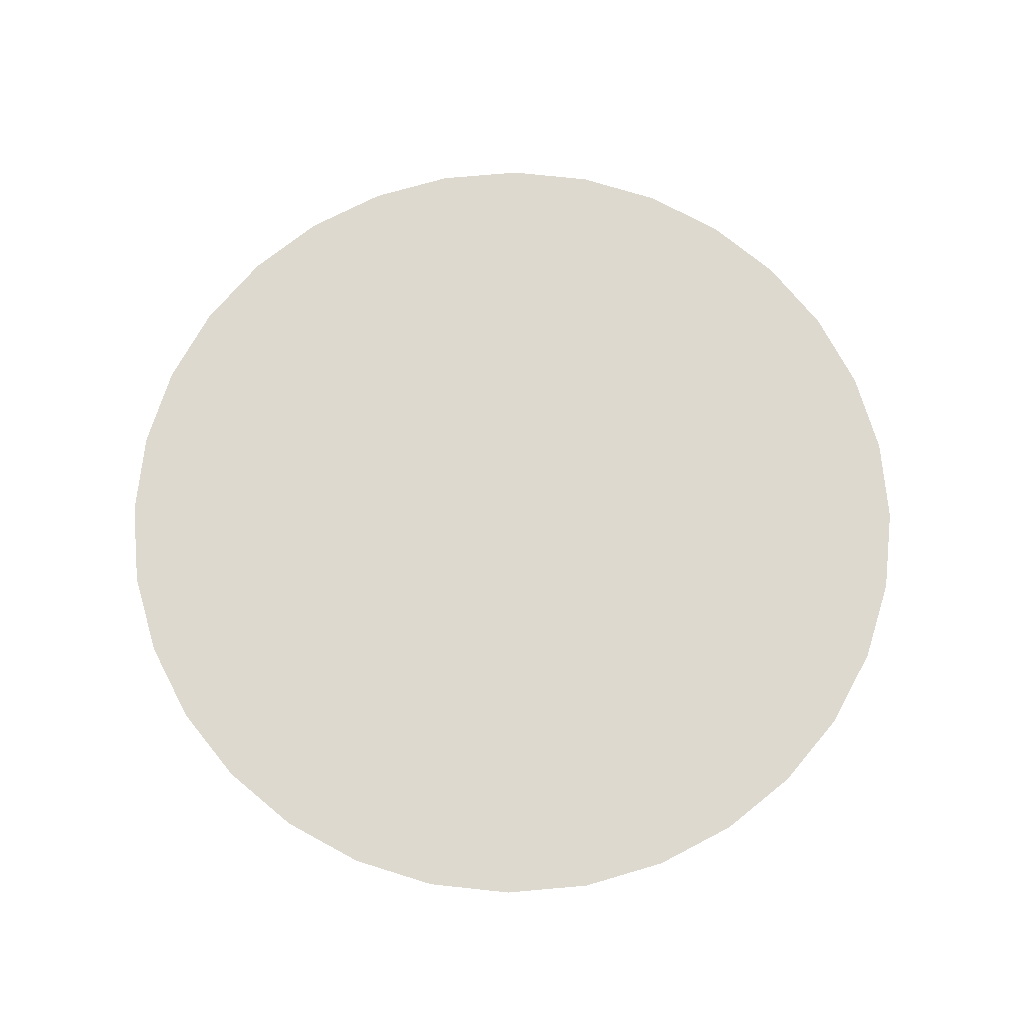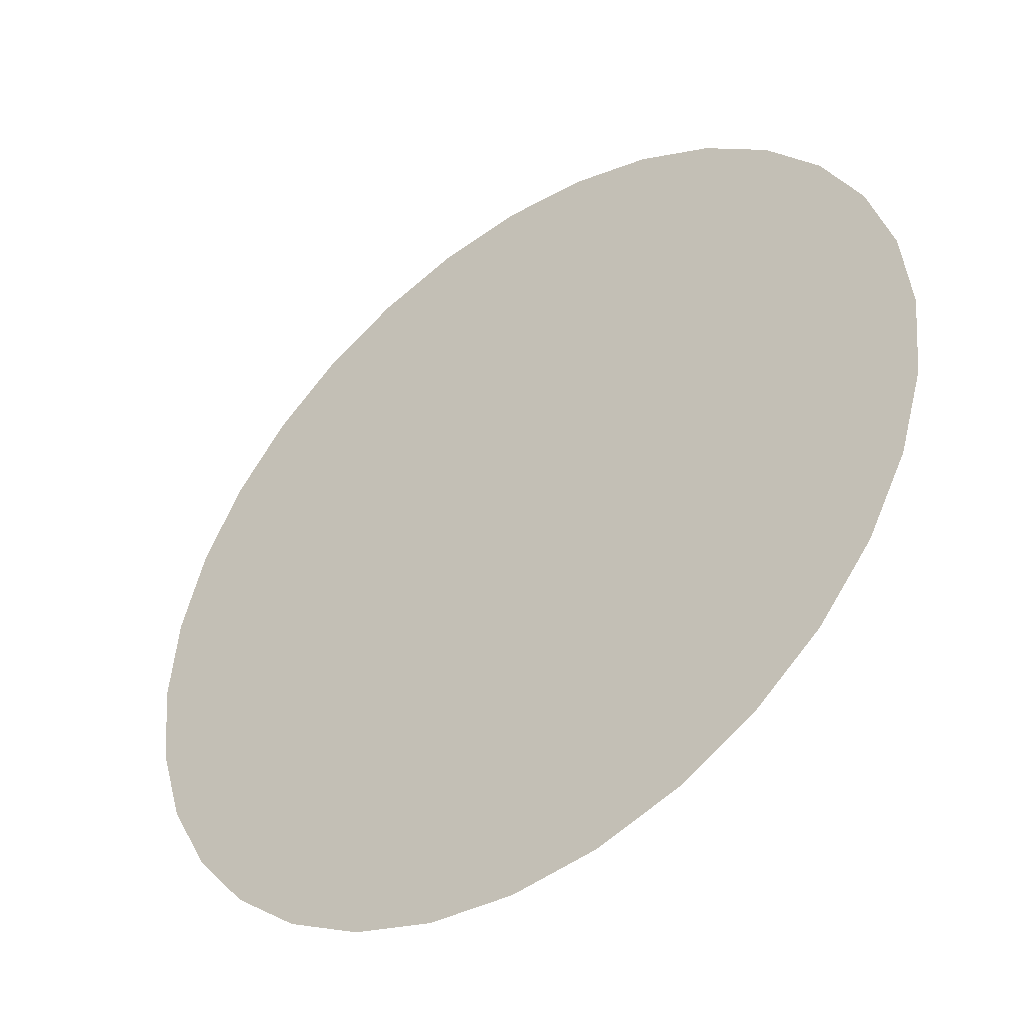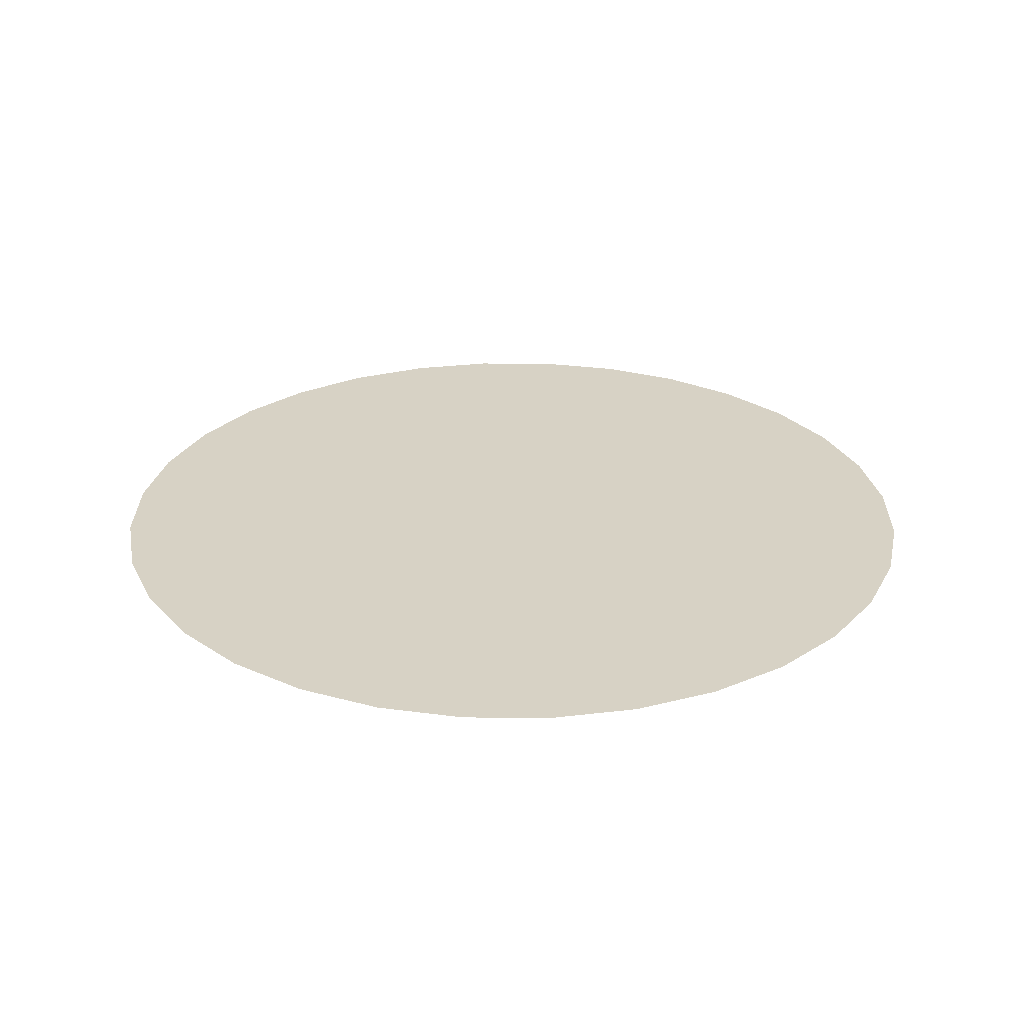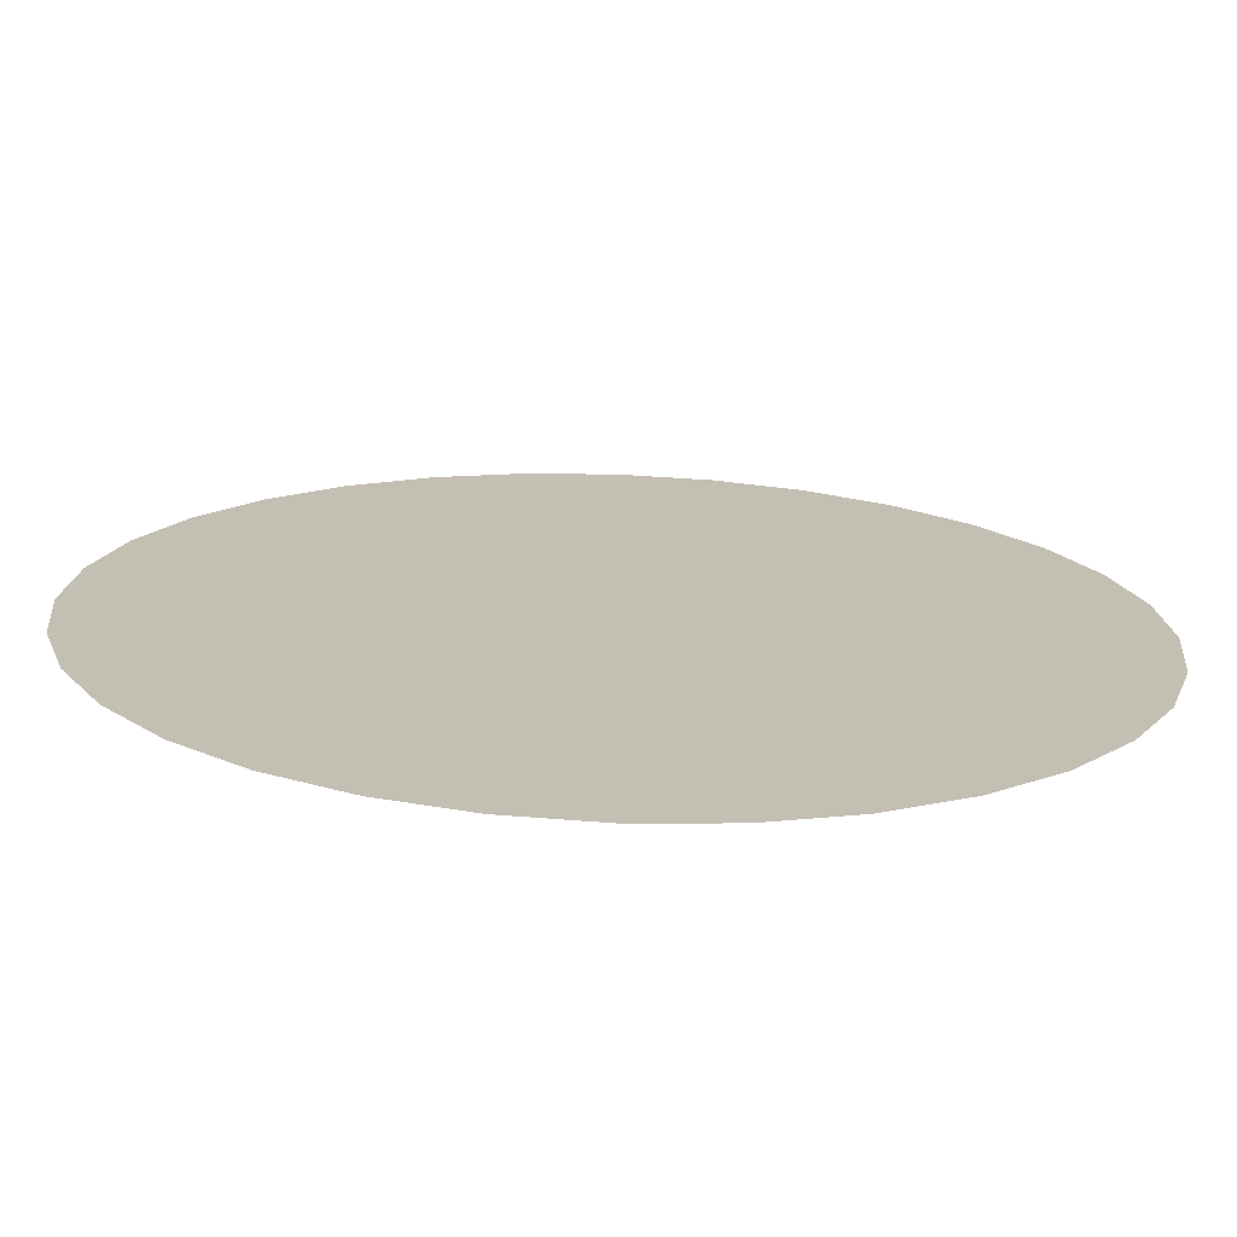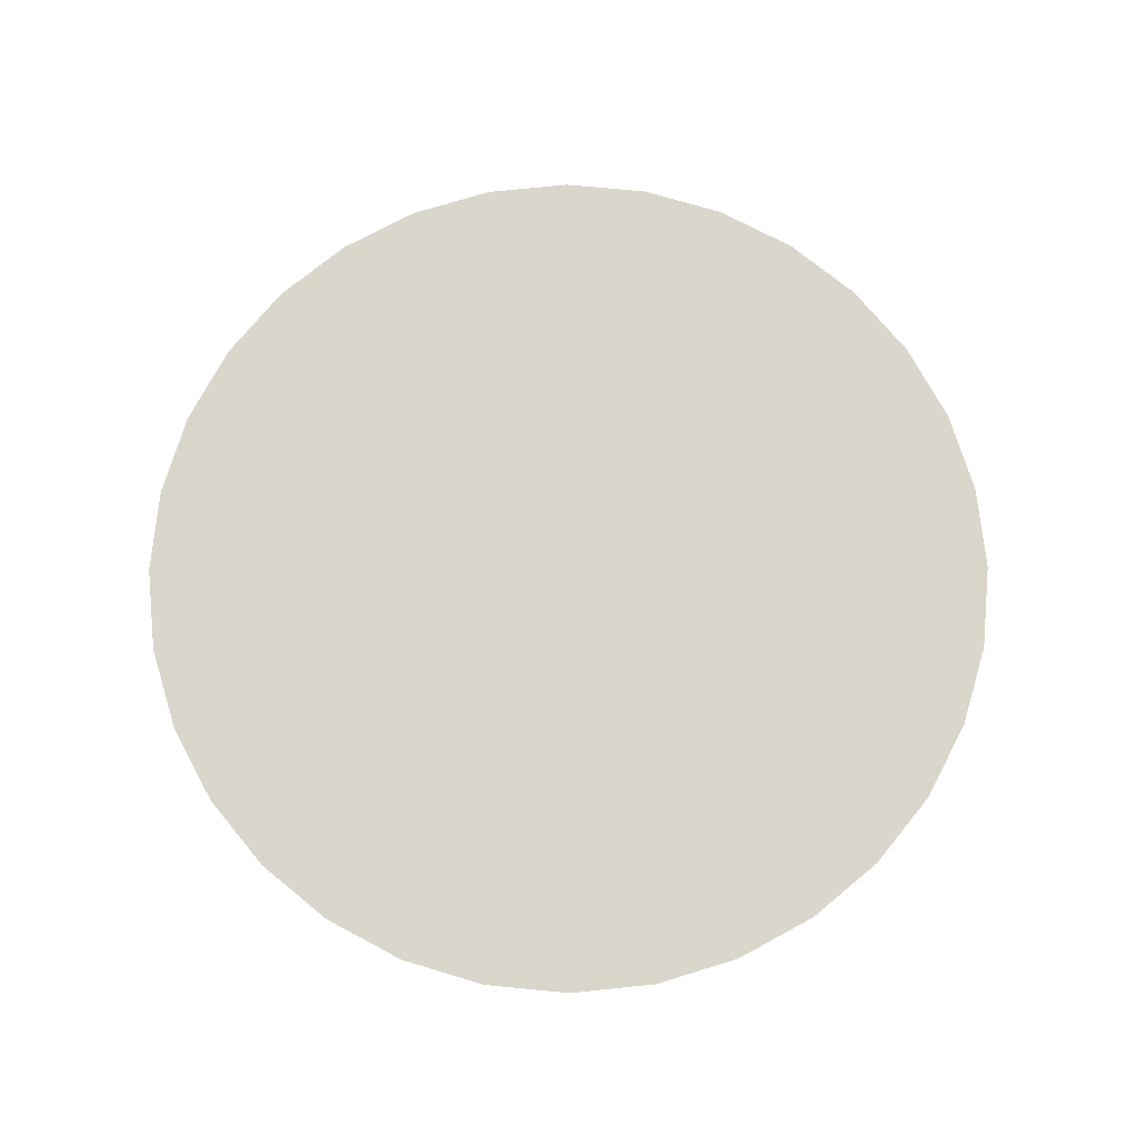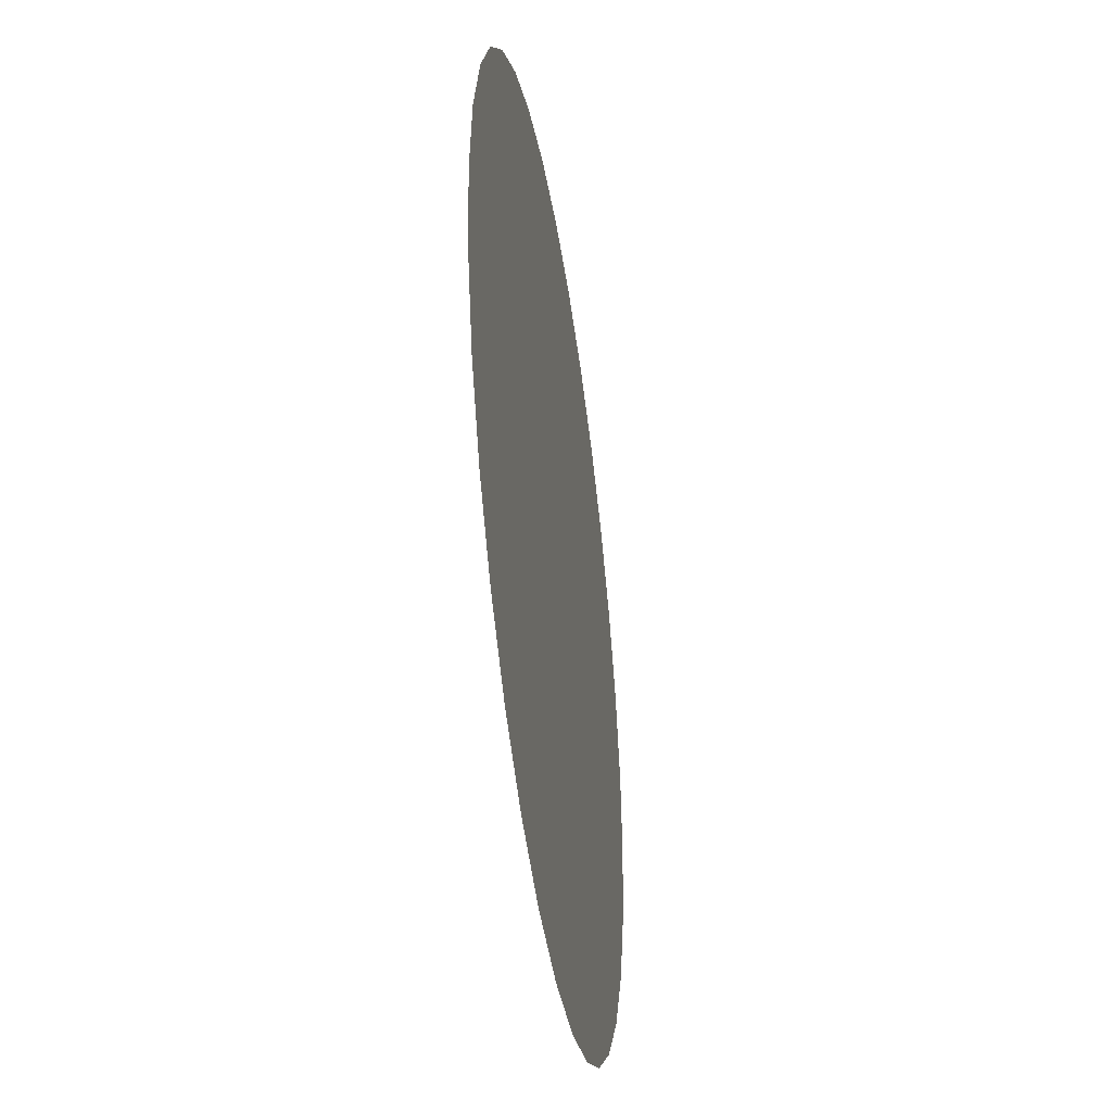
<metadata>
{"format":"obj","ext":"obj","renderer":"f3d","projection":"perspective","resolution":1024,"background":"white","views":[{"elev":71.8,"azim":0.5,"up":"+Y"},{"elev":-44.1,"azim":-143.0,"up":"+Z"},{"elev":27.3,"azim":-50.0,"up":"+Y"},{"elev":-72.5,"azim":-2.1,"up":"+Z"},{"elev":74.0,"azim":-22.7,"up":"+Y"},{"elev":-42.3,"azim":-81.4,"up":"+Z"}]}
</metadata>
<code>
o Circle
v 0 0 -5
v -0.9755 0 -4.904
v -1.913 0 -4.619
v -2.778 0 -4.157
v -3.536 0 -3.536
v -4.157 0 -2.778
v -4.619 0 -1.913
v -4.904 0 -0.9755
v -5 0 -0
v -4.904 0 0.9755
v -4.619 0 1.913
v -4.157 0 2.778
v -3.536 0 3.536
v -2.778 0 4.157
v -1.913 0 4.619
v -0.9755 0 4.904
v 2e-06 0 5
v 0.9755 0 4.904
v 1.913 0 4.619
v 2.778 0 4.157
v 3.536 0 3.536
v 4.157 0 2.778
v 4.619 0 1.913
v 4.904 0 0.9754
v 5 0 -5e-06
v 4.904 0 -0.9755
v 4.619 0 -1.913
v 4.157 0 -2.778
v 3.536 0 -3.536
v 2.778 0 -4.157
v 1.913 0 -4.619
v 0.9754 0 -4.904
v -0 0 -1e-06
g Circle_Circle_Material.001
f 33 1 2
f 33 2 3
f 33 3 4
f 33 4 5
f 33 5 6
f 33 6 7
f 33 7 8
f 33 8 9
f 33 9 10
f 33 10 11
f 33 11 12
f 33 12 13
f 33 13 14
f 33 14 15
f 33 15 16
f 33 16 17
f 33 17 18
f 33 18 19
f 33 19 20
f 33 20 21
f 33 21 22
f 33 22 23
f 33 23 24
f 33 24 25
f 33 25 26
f 33 26 27
f 33 27 28
f 33 28 29
f 33 29 30
f 33 30 31
f 33 31 32
f 33 32 1

</code>
